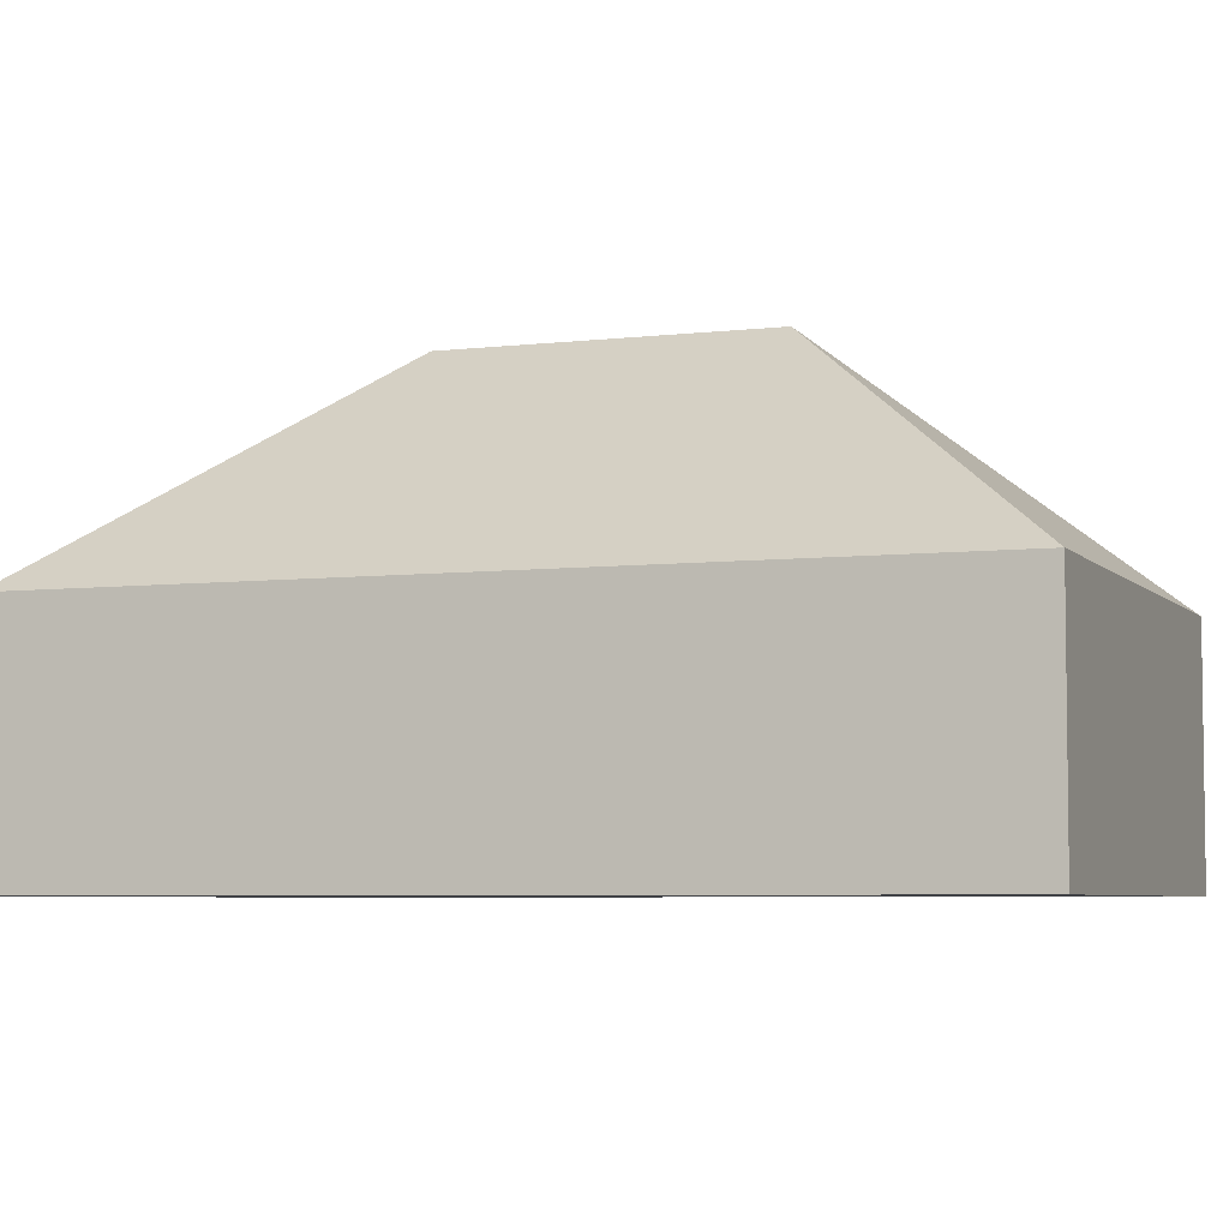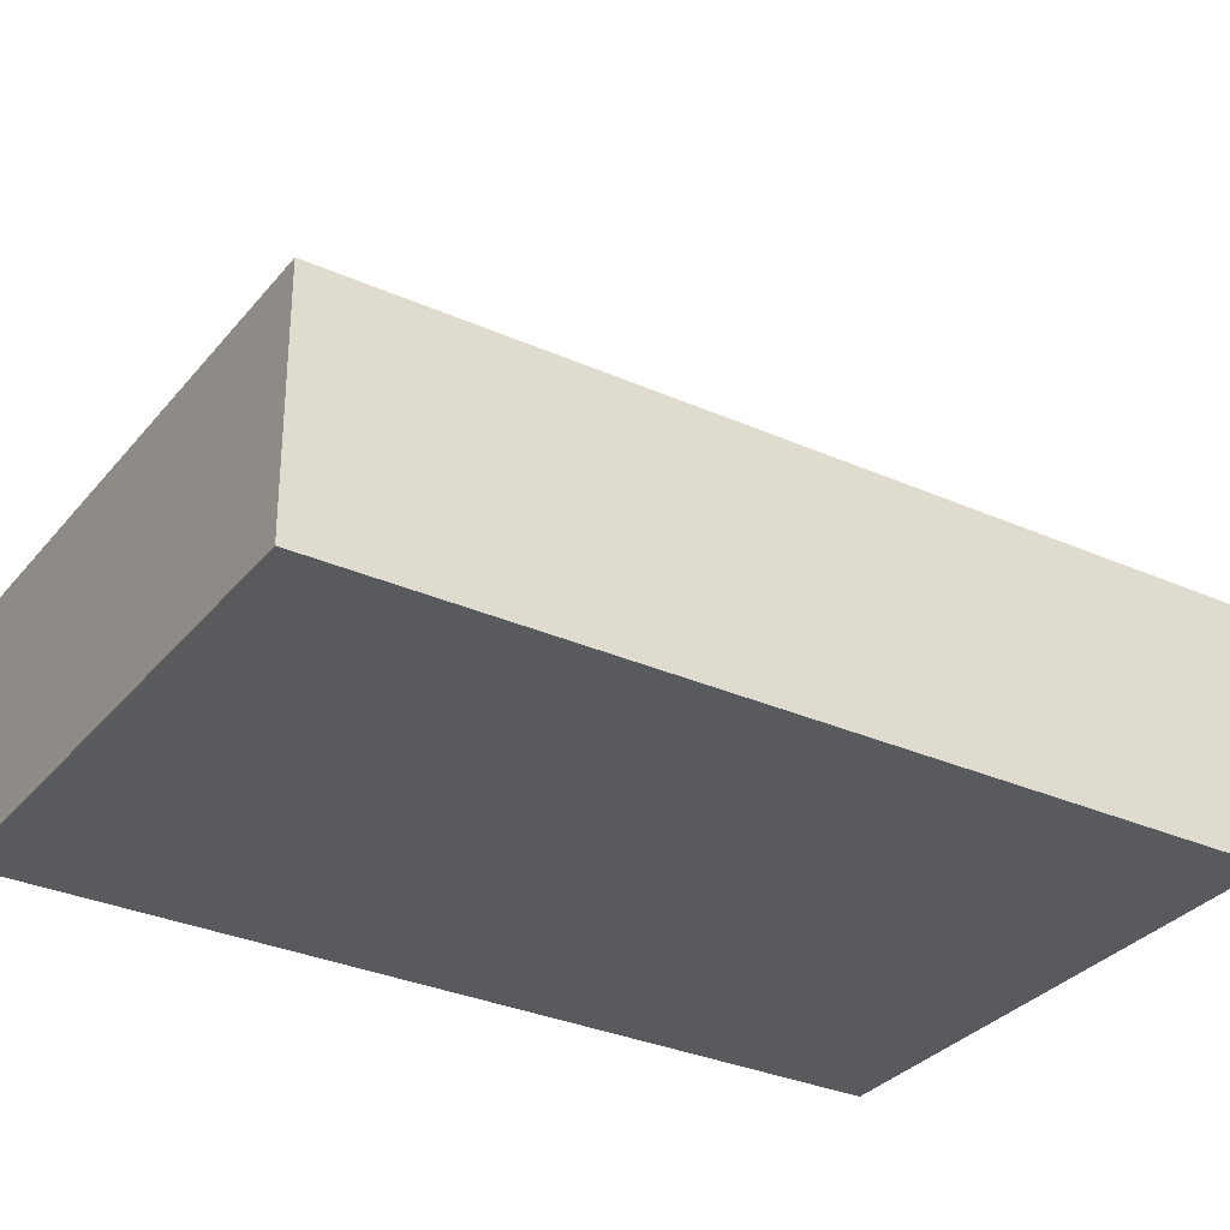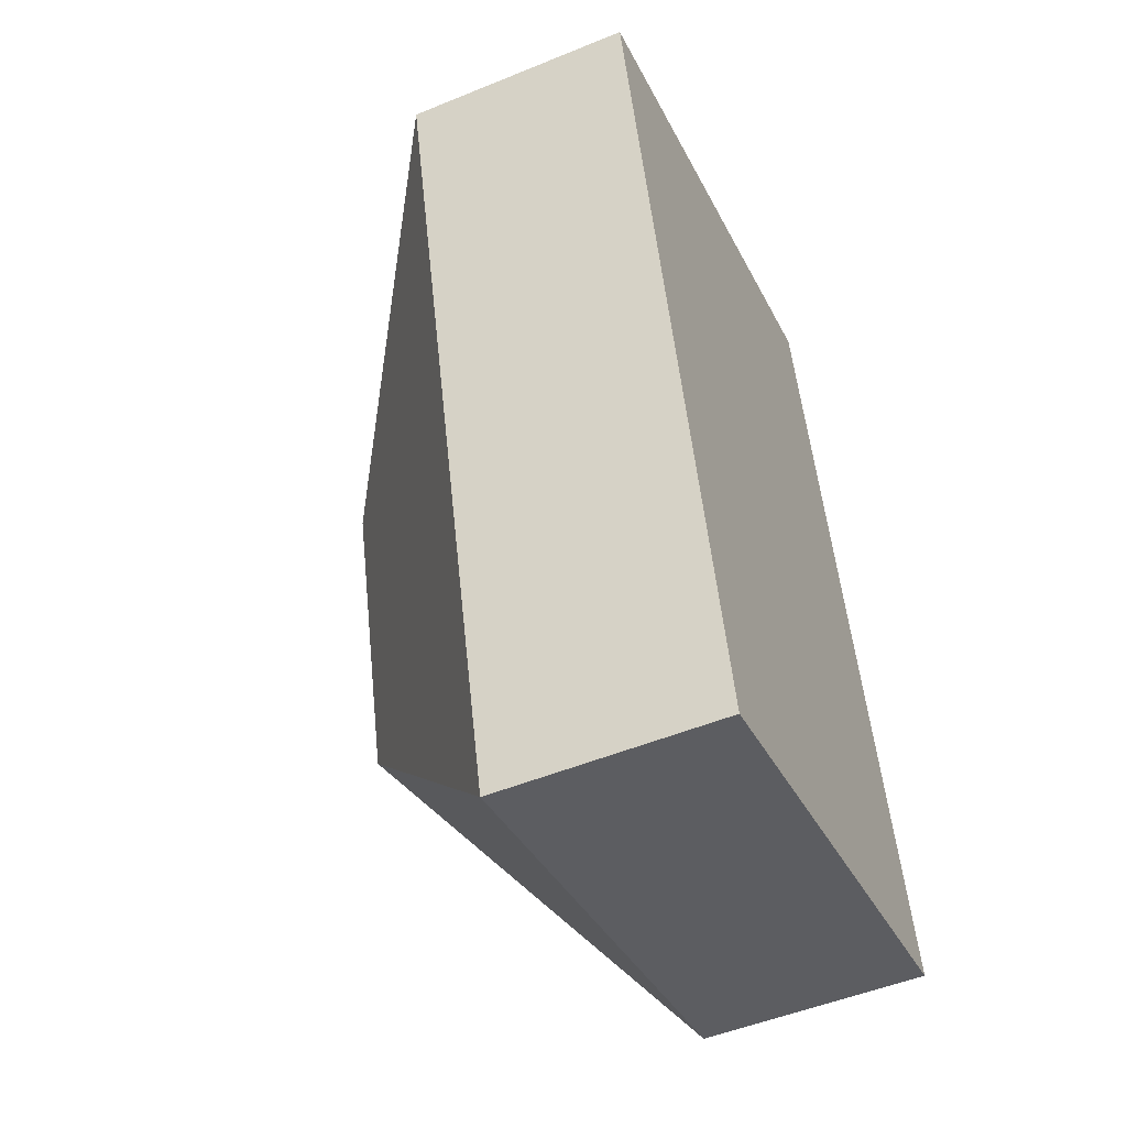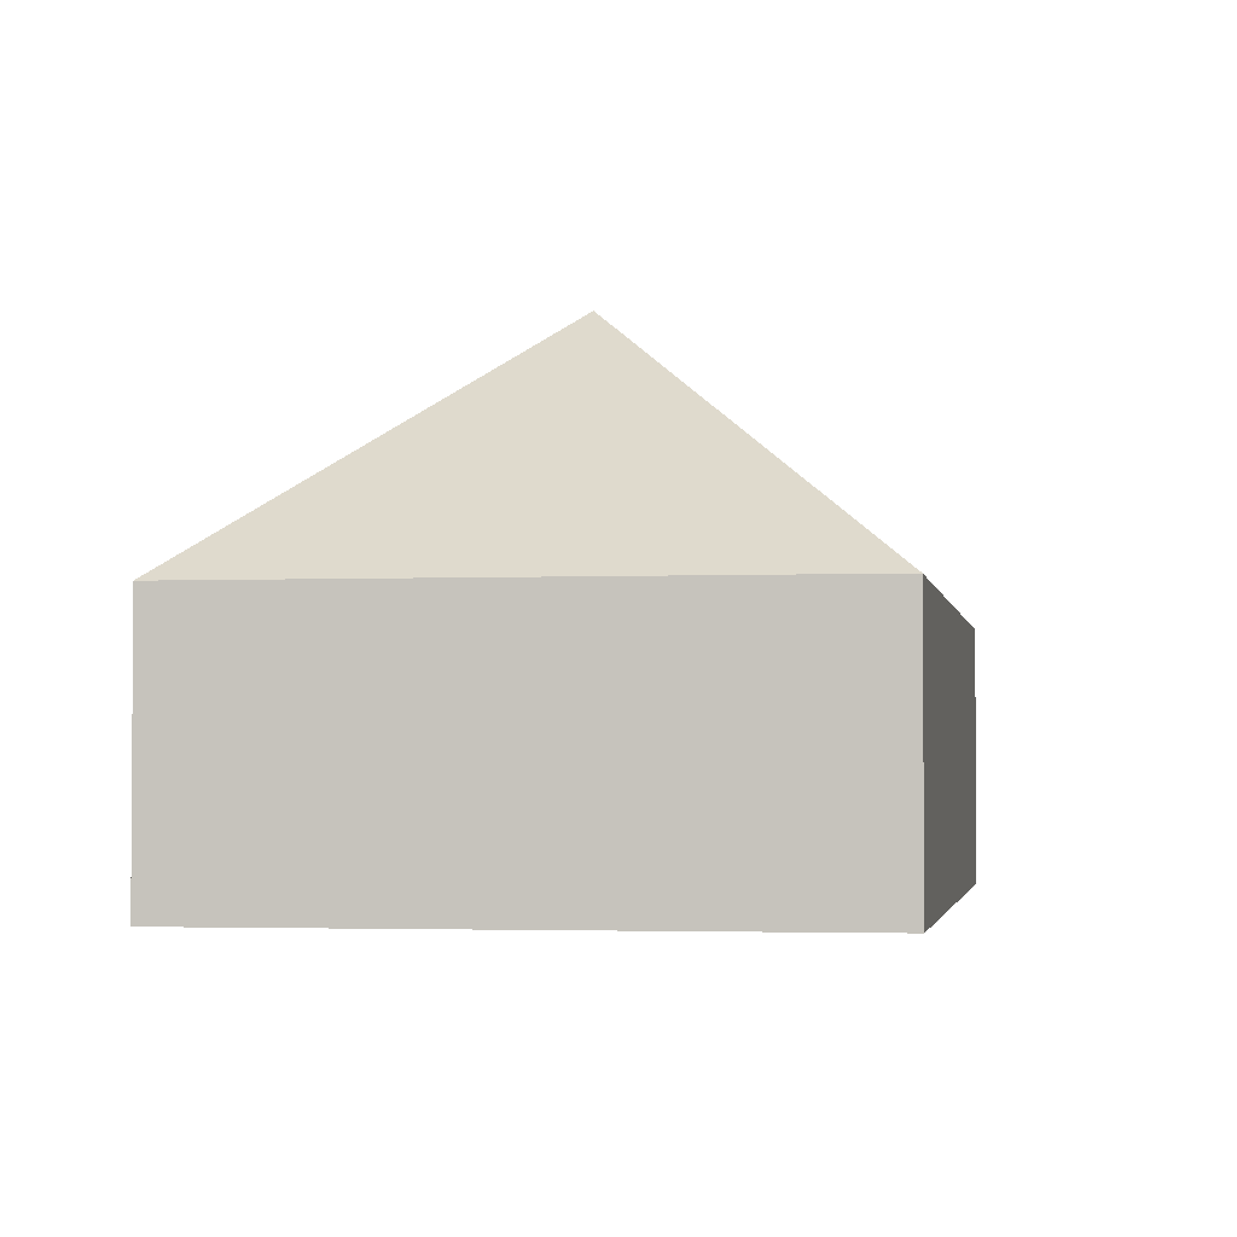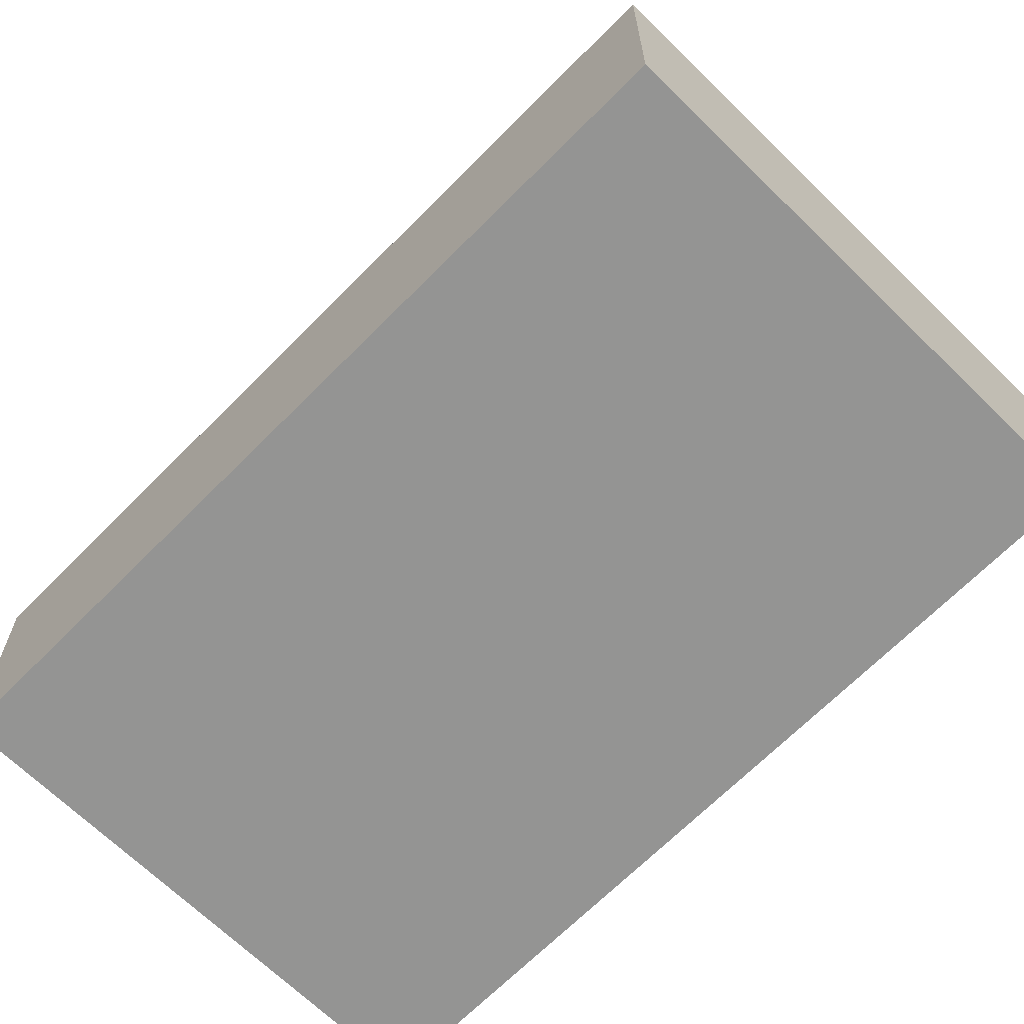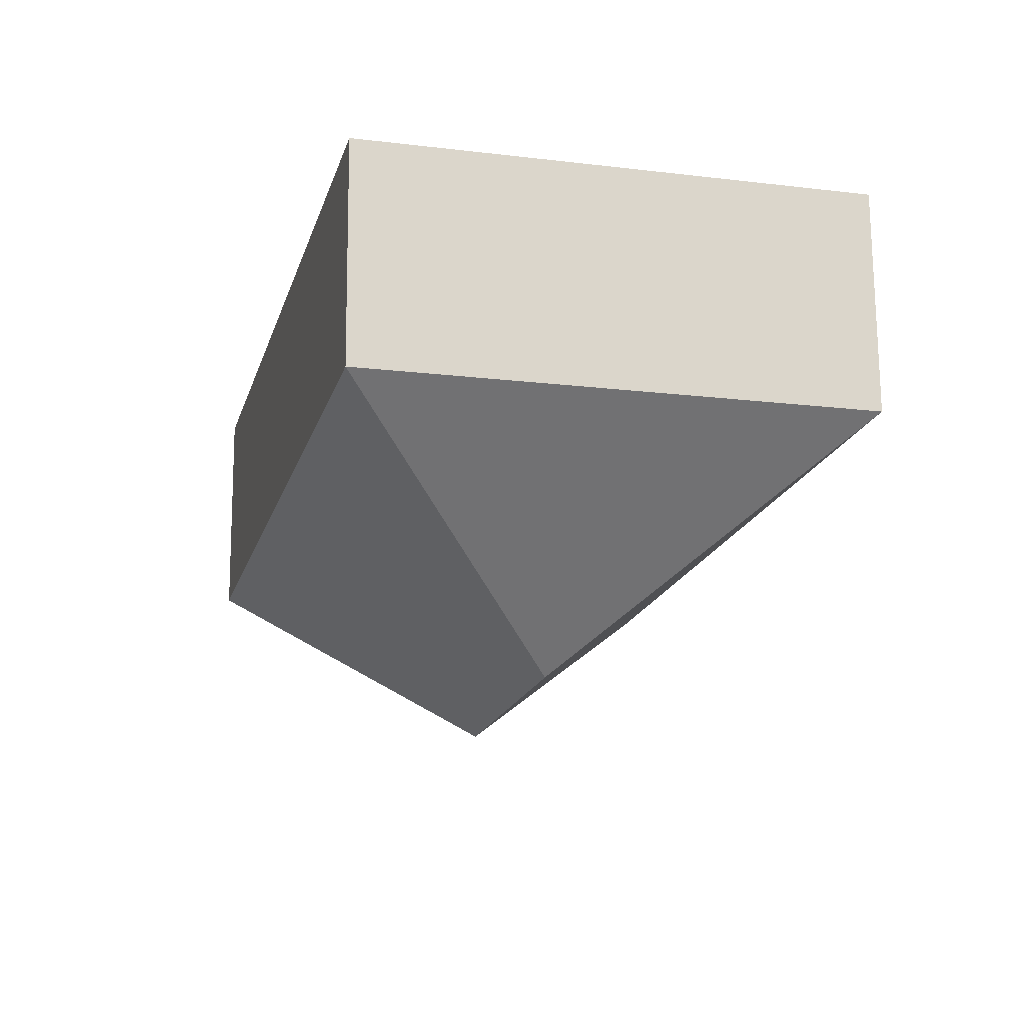
<metadata>
{"format":"obj","ext":"obj","renderer":"f3d","projection":"perspective","resolution":1024,"background":"white","views":[{"elev":-5.4,"azim":-83.7,"up":"+Y"},{"elev":-31.6,"azim":-136.4,"up":"+Y"},{"elev":-50.7,"azim":-65.9,"up":"+Z"},{"elev":-2.7,"azim":-5.4,"up":"+Y"},{"elev":-67.0,"azim":-58.8,"up":"+Y"},{"elev":72.6,"azim":179.6,"up":"+Z"}]}
</metadata>
<code>
o CG10_500_040071_0019
v 245.2 75 -277.5
v 79.3 75 -319.7
v 143 145 -217.2
v 118.2 145 -119.8
v 178.1 75 -13.11
v 12.18 75 -55.24
v 245.2 0 -277.5
v 79.3 0 -319.7
v 12.18 0 -55.24
v 178.1 0 -13.11
f 6 5 4
f 5 1 3 4
f 3 2 1
f 2 6 4 3
f 7 8 9 10
f 1 7 8 2
f 2 8 9 6
f 6 9 10 5
f 5 10 7 1

</code>
